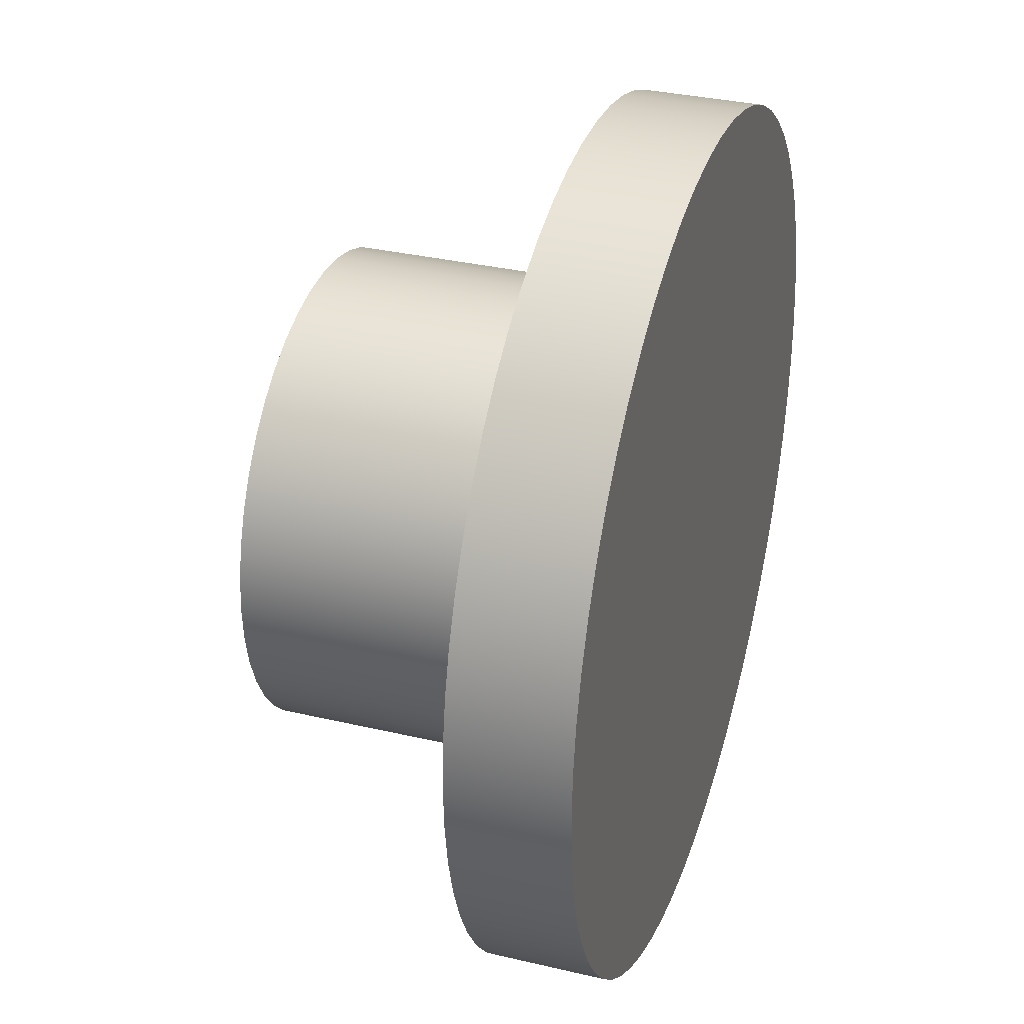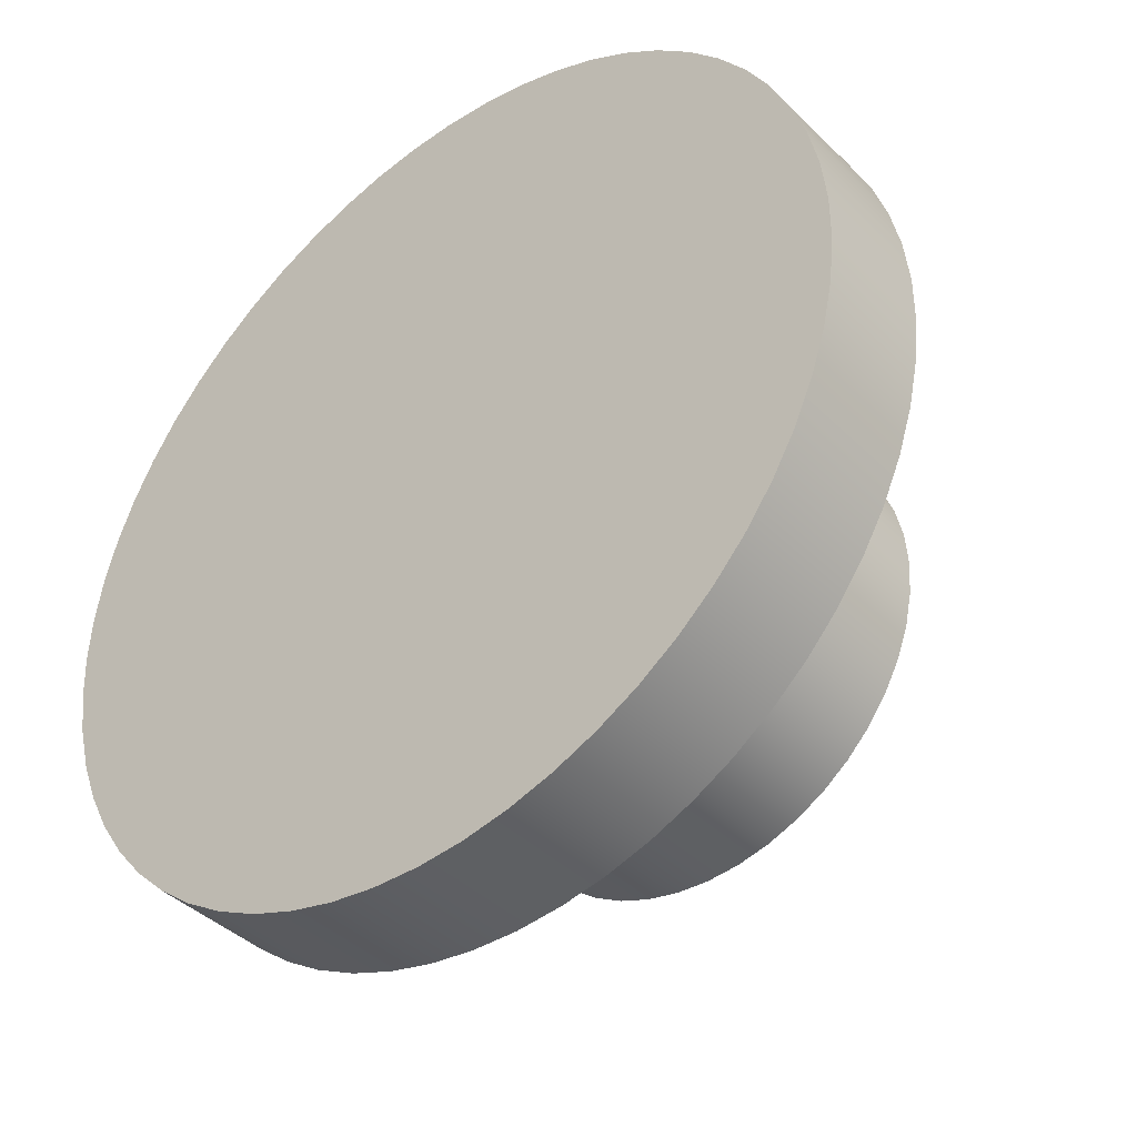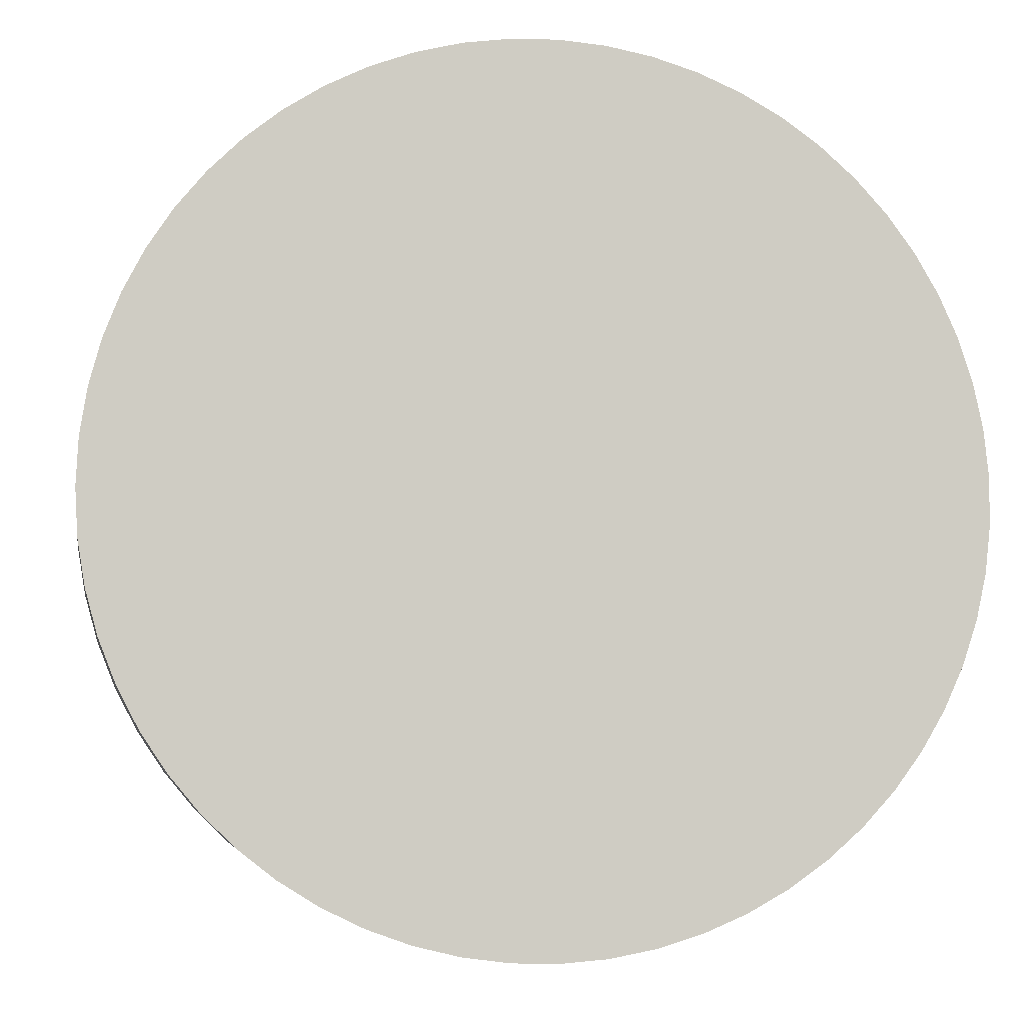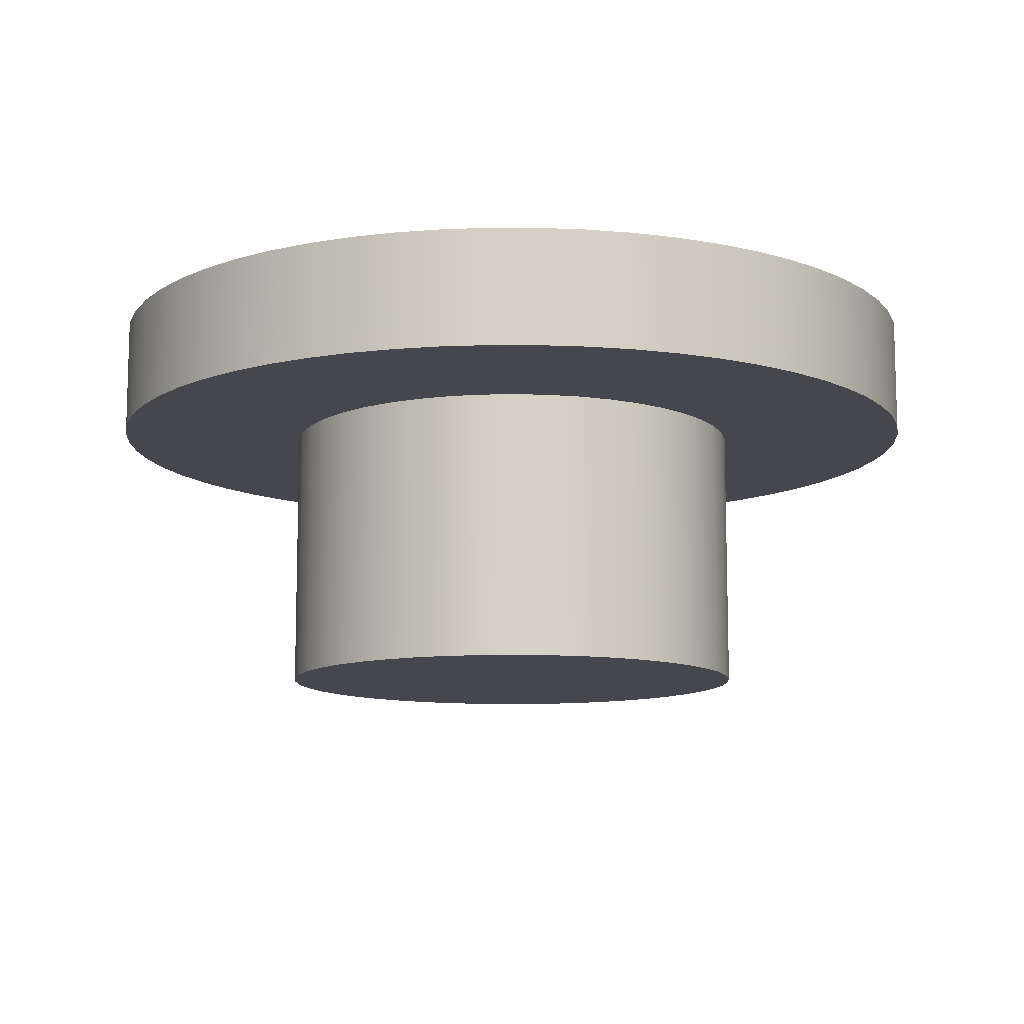
<metadata>
{"format":"obj","ext":"obj","renderer":"f3d","projection":"perspective","resolution":1024,"background":"white","views":[{"elev":33.3,"azim":-72.1,"up":"+Y"},{"elev":-40.6,"azim":40.1,"up":"+Y"},{"elev":-5.1,"azim":-9.7,"up":"+Y"},{"elev":-10.9,"azim":114.1,"up":"+Z"}]}
</metadata>
<code>
v 1.25 -1.531e-16 -1.4
v 1.237 0.1779 -1.4
v 1.199 0.3522 -1.4
v 1.137 0.5193 -1.4
v 1.052 0.6758 -1.4
v 0.9447 0.8186 -1.4
v 0.8186 0.9447 -1.4
v 0.6758 1.052 -1.4
v 0.5193 1.137 -1.4
v 0.3522 1.199 -1.4
v 0.1779 1.237 -1.4
v -7.654e-17 1.25 -1.4
v -0.1779 1.237 -1.4
v -0.3522 1.199 -1.4
v -0.5193 1.137 -1.4
v -0.6758 1.052 -1.4
v -0.8186 0.9447 -1.4
v -0.9447 0.8186 -1.4
v -1.052 0.6758 -1.4
v -1.137 0.5193 -1.4
v -1.199 0.3522 -1.4
v -1.237 0.1779 -1.4
v -1.25 0 -1.4
v -1.237 -0.1779 -1.4
v -1.199 -0.3522 -1.4
v -1.137 -0.5193 -1.4
v -1.052 -0.6758 -1.4
v -0.9447 -0.8186 -1.4
v -0.8186 -0.9447 -1.4
v -0.6758 -1.052 -1.4
v -0.5193 -1.137 -1.4
v -0.3522 -1.199 -1.4
v -0.1779 -1.237 -1.4
v -7.654e-17 -1.25 -1.4
v 0.1779 -1.237 -1.4
v 0.3522 -1.199 -1.4
v 0.5193 -1.137 -1.4
v 0.6758 -1.052 -1.4
v 0.8186 -0.9447 -1.4
v 0.9447 -0.8186 -1.4
v 1.052 -0.6758 -1.4
v 1.137 -0.5193 -1.4
v 1.199 -0.3522 -1.4
v 1.237 -0.1779 -1.4
v 1.25 -1.531e-16 0
v 1.237 -0.1779 0
v 1.199 -0.3522 0
v 1.137 -0.5193 0
v 1.052 -0.6758 0
v 0.9447 -0.8186 0
v 0.8186 -0.9447 0
v 0.6758 -1.052 0
v 0.5193 -1.137 0
v 0.3522 -1.199 0
v 0.1779 -1.237 0
v -7.654e-17 -1.25 0
v -0.1779 -1.237 0
v -0.3522 -1.199 0
v -0.5193 -1.137 0
v -0.6758 -1.052 0
v -0.8186 -0.9447 0
v -0.9447 -0.8186 0
v -1.052 -0.6758 0
v -1.137 -0.5193 0
v -1.199 -0.3522 0
v -1.237 -0.1779 0
v -1.25 0 0
v -1.237 0.1779 0
v -1.199 0.3522 0
v -1.137 0.5193 0
v -1.052 0.6758 0
v -0.9447 0.8186 0
v -0.8186 0.9447 0
v -0.6758 1.052 0
v -0.5193 1.137 0
v -0.3522 1.199 0
v -0.1779 1.237 0
v -7.654e-17 1.25 0
v 0.1779 1.237 0
v 0.3522 1.199 0
v 0.5193 1.137 0
v 0.6758 1.052 0
v 0.8186 0.9447 0
v 0.9447 0.8186 0
v 1.052 0.6758 0
v 1.137 0.5193 0
v 1.199 0.3522 0
v 1.237 0.1779 0
v 1.25 -1.531e-16 0
v 1.25 -1.531e-16 -1.4
v 1.25 -1.531e-16 -1.4
v 1.237 -0.1779 -1.4
v 1.199 -0.3522 -1.4
v 1.137 -0.5193 -1.4
v 1.052 -0.6758 -1.4
v 0.9447 -0.8186 -1.4
v 0.8186 -0.9447 -1.4
v 0.6758 -1.052 -1.4
v 0.5193 -1.137 -1.4
v 0.3522 -1.199 -1.4
v 0.1779 -1.237 -1.4
v -7.654e-17 -1.25 -1.4
v -0.1779 -1.237 -1.4
v -0.3522 -1.199 -1.4
v -0.5193 -1.137 -1.4
v -0.6758 -1.052 -1.4
v -0.8186 -0.9447 -1.4
v -0.9447 -0.8186 -1.4
v -1.052 -0.6758 -1.4
v -1.137 -0.5193 -1.4
v -1.199 -0.3522 -1.4
v -1.237 -0.1779 -1.4
v -1.25 0 -1.4
v -1.237 0.1779 -1.4
v -1.199 0.3522 -1.4
v -1.137 0.5193 -1.4
v -1.052 0.6758 -1.4
v -0.9447 0.8186 -1.4
v -0.8186 0.9447 -1.4
v -0.6758 1.052 -1.4
v -0.5193 1.137 -1.4
v -0.3522 1.199 -1.4
v -0.1779 1.237 -1.4
v -7.654e-17 1.25 -1.4
v 0.1779 1.237 -1.4
v 0.3522 1.199 -1.4
v 0.5193 1.137 -1.4
v 0.6758 1.052 -1.4
v 0.8186 0.9447 -1.4
v 0.9447 0.8186 -1.4
v 1.052 0.6758 -1.4
v 1.137 0.5193 -1.4
v 1.199 0.3522 -1.4
v 1.237 0.1779 -1.4
v -2.245 -2.749e-16 0.6
v -2.232 0.2386 0.6
v -2.194 0.4746 0.6
v -2.131 0.7051 0.6
v -2.044 0.9277 0.6
v -1.934 1.14 0.6
v -1.802 1.339 0.6
v -1.65 1.523 0.6
v -1.478 1.69 0.6
v -1.29 1.837 0.6
v -1.088 1.964 0.6
v -0.8729 2.068 0.6
v -0.6481 2.149 0.6
v -0.416 2.206 0.6
v -0.1791 2.238 0.6
v 0.05976 2.244 0.6
v 0.298 2.225 0.6
v 0.5328 2.181 0.6
v 0.7616 2.112 0.6
v 0.9818 2.019 0.6
v 1.191 1.903 0.6
v 1.386 1.766 0.6
v 1.566 1.608 0.6
v 1.728 1.433 0.6
v 1.871 1.241 0.6
v 1.992 1.035 0.6
v 2.091 0.8175 0.6
v 2.166 0.5907 0.6
v 2.216 0.3571 0.6
v 2.242 0.1195 0.6
v 2.242 -0.1195 0.6
v 2.216 -0.3571 0.6
v 2.166 -0.5907 0.6
v 2.091 -0.8175 0.6
v 1.992 -1.035 0.6
v 1.871 -1.241 0.6
v 1.728 -1.433 0.6
v 1.566 -1.608 0.6
v 1.386 -1.766 0.6
v 1.191 -1.903 0.6
v 0.9818 -2.019 0.6
v 0.7616 -2.112 0.6
v 0.5328 -2.181 0.6
v 0.298 -2.225 0.6
v 0.05976 -2.244 0.6
v -0.1791 -2.238 0.6
v -0.416 -2.206 0.6
v -0.6481 -2.149 0.6
v -0.8729 -2.068 0.6
v -1.088 -1.964 0.6
v -1.29 -1.837 0.6
v -1.478 -1.69 0.6
v -1.65 -1.523 0.6
v -1.802 -1.339 0.6
v -1.934 -1.14 0.6
v -2.044 -0.9277 0.6
v -2.131 -0.7051 0.6
v -2.194 -0.4746 0.6
v -2.232 -0.2386 0.6
v -2.245 -2.749e-16 0
v -2.232 -0.2386 0
v -2.194 -0.4746 0
v -2.131 -0.7051 0
v -2.044 -0.9277 0
v -1.934 -1.14 0
v -1.802 -1.339 0
v -1.65 -1.523 0
v -1.478 -1.69 0
v -1.29 -1.837 0
v -1.088 -1.964 0
v -0.8729 -2.068 0
v -0.6481 -2.149 0
v -0.416 -2.206 0
v -0.1791 -2.238 0
v 0.05976 -2.244 0
v 0.298 -2.225 0
v 0.5328 -2.181 0
v 0.7616 -2.112 0
v 0.9818 -2.019 0
v 1.191 -1.903 0
v 1.386 -1.766 0
v 1.566 -1.608 0
v 1.728 -1.433 0
v 1.871 -1.241 0
v 1.992 -1.035 0
v 2.091 -0.8175 0
v 2.166 -0.5907 0
v 2.216 -0.3571 0
v 2.242 -0.1195 0
v 2.242 0.1195 0
v 2.216 0.3571 0
v 2.166 0.5907 0
v 2.091 0.8175 0
v 1.992 1.035 0
v 1.871 1.241 0
v 1.728 1.433 0
v 1.566 1.608 0
v 1.386 1.766 0
v 1.191 1.903 0
v 0.9818 2.019 0
v 0.7616 2.112 0
v 0.5328 2.181 0
v 0.298 2.225 0
v 0.05976 2.244 0
v -0.1791 2.238 0
v -0.416 2.206 0
v -0.6481 2.149 0
v -0.8729 2.068 0
v -1.088 1.964 0
v -1.29 1.837 0
v -1.478 1.69 0
v -1.65 1.523 0
v -1.802 1.339 0
v -1.934 1.14 0
v -2.044 0.9277 0
v -2.131 0.7051 0
v -2.194 0.4746 0
v -2.232 0.2386 0
v -2.245 -2.749e-16 0
v -2.245 -2.749e-16 0.6
v -2.245 -2.749e-16 0.6
v -2.232 -0.2386 0.6
v -2.194 -0.4746 0.6
v -2.131 -0.7051 0.6
v -2.044 -0.9277 0.6
v -1.934 -1.14 0.6
v -1.802 -1.339 0.6
v -1.65 -1.523 0.6
v -1.478 -1.69 0.6
v -1.29 -1.837 0.6
v -1.088 -1.964 0.6
v -0.8729 -2.068 0.6
v -0.6481 -2.149 0.6
v -0.416 -2.206 0.6
v -0.1791 -2.238 0.6
v 0.05976 -2.244 0.6
v 0.298 -2.225 0.6
v 0.5328 -2.181 0.6
v 0.7616 -2.112 0.6
v 0.9818 -2.019 0.6
v 1.191 -1.903 0.6
v 1.386 -1.766 0.6
v 1.566 -1.608 0.6
v 1.728 -1.433 0.6
v 1.871 -1.241 0.6
v 1.992 -1.035 0.6
v 2.091 -0.8175 0.6
v 2.166 -0.5907 0.6
v 2.216 -0.3571 0.6
v 2.242 -0.1195 0.6
v 2.242 0.1195 0.6
v 2.216 0.3571 0.6
v 2.166 0.5907 0.6
v 2.091 0.8175 0.6
v 1.992 1.035 0.6
v 1.871 1.241 0.6
v 1.728 1.433 0.6
v 1.566 1.608 0.6
v 1.386 1.766 0.6
v 1.191 1.903 0.6
v 0.9818 2.019 0.6
v 0.7616 2.112 0.6
v 0.5328 2.181 0.6
v 0.298 2.225 0.6
v 0.05976 2.244 0.6
v -0.1791 2.238 0.6
v -0.416 2.206 0.6
v -0.6481 2.149 0.6
v -0.8729 2.068 0.6
v -1.088 1.964 0.6
v -1.29 1.837 0.6
v -1.478 1.69 0.6
v -1.65 1.523 0.6
v -1.802 1.339 0.6
v -1.934 1.14 0.6
v -2.044 0.9277 0.6
v -2.131 0.7051 0.6
v -2.194 0.4746 0.6
v -2.232 0.2386 0.6
v 1.25 -1.531e-16 0
v 1.237 0.1779 0
v 1.199 0.3522 0
v 1.137 0.5193 0
v 1.052 0.6758 0
v 0.9447 0.8186 0
v 0.8186 0.9447 0
v 0.6758 1.052 0
v 0.5193 1.137 0
v 0.3522 1.199 0
v 0.1779 1.237 0
v -7.654e-17 1.25 0
v -0.1779 1.237 0
v -0.3522 1.199 0
v -0.5193 1.137 0
v -0.6758 1.052 0
v -0.8186 0.9447 0
v -0.9447 0.8186 0
v -1.052 0.6758 0
v -1.137 0.5193 0
v -1.199 0.3522 0
v -1.237 0.1779 0
v -1.25 0 0
v -1.237 -0.1779 0
v -1.199 -0.3522 0
v -1.137 -0.5193 0
v -1.052 -0.6758 0
v -0.9447 -0.8186 0
v -0.8186 -0.9447 0
v -0.6758 -1.052 0
v -0.5193 -1.137 0
v -0.3522 -1.199 0
v -0.1779 -1.237 0
v -7.654e-17 -1.25 0
v 0.1779 -1.237 0
v 0.3522 -1.199 0
v 0.5193 -1.137 0
v 0.6758 -1.052 0
v 0.8186 -0.9447 0
v 0.9447 -0.8186 0
v 1.052 -0.6758 0
v 1.137 -0.5193 0
v 1.199 -0.3522 0
v 1.237 -0.1779 0
v -2.245 -2.749e-16 0
v -2.232 0.2386 0
v -2.194 0.4746 0
v -2.131 0.7051 0
v -2.044 0.9277 0
v -1.934 1.14 0
v -1.802 1.339 0
v -1.65 1.523 0
v -1.478 1.69 0
v -1.29 1.837 0
v -1.088 1.964 0
v -0.8729 2.068 0
v -0.6481 2.149 0
v -0.416 2.206 0
v -0.1791 2.238 0
v 0.05976 2.244 0
v 0.298 2.225 0
v 0.5328 2.181 0
v 0.7616 2.112 0
v 0.9818 2.019 0
v 1.191 1.903 0
v 1.386 1.766 0
v 1.566 1.608 0
v 1.728 1.433 0
v 1.871 1.241 0
v 1.992 1.035 0
v 2.091 0.8175 0
v 2.166 0.5907 0
v 2.216 0.3571 0
v 2.242 0.1195 0
v 2.242 -0.1195 0
v 2.216 -0.3571 0
v 2.166 -0.5907 0
v 2.091 -0.8175 0
v 1.992 -1.035 0
v 1.871 -1.241 0
v 1.728 -1.433 0
v 1.566 -1.608 0
v 1.386 -1.766 0
v 1.191 -1.903 0
v 0.9818 -2.019 0
v 0.7616 -2.112 0
v 0.5328 -2.181 0
v 0.298 -2.225 0
v 0.05976 -2.244 0
v -0.1791 -2.238 0
v -0.416 -2.206 0
v -0.6481 -2.149 0
v -0.8729 -2.068 0
v -1.088 -1.964 0
v -1.29 -1.837 0
v -1.478 -1.69 0
v -1.65 -1.523 0
v -1.802 -1.339 0
v -1.934 -1.14 0
v -2.044 -0.9277 0
v -2.131 -0.7051 0
v -2.194 -0.4746 0
v -2.232 -0.2386 0
g 8a2363c2-e310-11ea-8c5b-54bf646e7e1f
f 2 88 1
f 1 88 89
f 90 45 44
f 44 45 46
f 44 46 43
f 43 46 47
f 43 47 42
f 42 47 48
f 42 48 41
f 41 48 49
f 41 49 40
f 40 49 50
f 40 50 39
f 39 50 51
f 39 51 38
f 38 51 52
f 38 52 37
f 37 52 53
f 37 53 36
f 36 53 54
f 36 54 35
f 35 54 55
f 35 55 34
f 34 55 56
f 34 56 33
f 33 56 57
f 33 57 32
f 32 57 58
f 32 58 31
f 31 58 59
f 31 59 30
f 30 59 60
f 30 60 29
f 29 60 61
f 29 61 28
f 28 61 62
f 28 62 27
f 27 62 63
f 27 63 26
f 26 63 64
f 26 64 25
f 25 64 65
f 25 65 24
f 24 65 66
f 24 66 23
f 23 66 67
f 23 67 22
f 22 67 68
f 22 68 21
f 21 68 69
f 21 69 20
f 20 69 70
f 20 70 19
f 19 70 71
f 19 71 18
f 18 71 72
f 18 72 17
f 17 72 73
f 17 73 16
f 16 73 74
f 16 74 15
f 15 74 75
f 15 75 14
f 14 75 76
f 14 76 13
f 13 76 77
f 13 77 12
f 12 77 78
f 12 78 11
f 11 78 79
f 11 79 10
f 10 79 80
f 10 80 9
f 9 80 81
f 9 81 8
f 8 81 82
f 8 82 7
f 7 82 83
f 7 83 6
f 6 83 84
f 6 84 5
f 5 84 85
f 5 85 4
f 4 85 86
f 4 86 3
f 3 86 87
f 3 87 2
f 2 87 88
g 8a23b1d4-e310-11ea-9334-54bf646e7e1f
f 92 112 91
f 91 112 113
f 91 113 134
f 134 113 114
f 134 114 133
f 133 114 115
f 133 115 132
f 132 115 116
f 132 116 131
f 131 116 117
f 131 117 130
f 130 117 118
f 130 118 129
f 129 118 119
f 129 119 128
f 128 119 120
f 128 120 127
f 127 120 121
f 127 121 126
f 126 121 122
f 126 122 125
f 125 122 123
f 125 123 124
f 112 92 111
f 111 92 93
f 111 93 110
f 110 93 94
f 110 94 109
f 109 94 95
f 109 95 108
f 108 95 96
f 108 96 107
f 107 96 97
f 107 97 106
f 106 97 98
f 106 98 105
f 105 98 99
f 105 99 104
f 104 99 100
f 104 100 103
f 103 100 101
f 103 101 102
g 89fd6580-e310-11ea-adcd-54bf646e7e1f
f 136 252 135
f 135 252 253
f 254 194 193
f 193 194 195
f 193 195 192
f 192 195 196
f 192 196 191
f 191 196 197
f 191 197 190
f 190 197 198
f 190 198 189
f 189 198 199
f 189 199 188
f 188 199 200
f 188 200 187
f 187 200 201
f 187 201 186
f 186 201 202
f 186 202 185
f 185 202 203
f 185 203 184
f 184 203 204
f 184 204 183
f 183 204 205
f 183 205 182
f 182 205 206
f 182 206 181
f 181 206 207
f 181 207 180
f 180 207 208
f 180 208 179
f 179 208 209
f 179 209 178
f 178 209 210
f 178 210 177
f 177 210 211
f 177 211 176
f 176 211 212
f 176 212 175
f 175 212 213
f 175 213 174
f 174 213 214
f 174 214 173
f 173 214 215
f 173 215 172
f 172 215 216
f 172 216 171
f 171 216 217
f 171 217 170
f 170 217 218
f 170 218 169
f 169 218 219
f 169 219 168
f 168 219 220
f 168 220 167
f 167 220 221
f 167 221 166
f 166 221 222
f 166 222 165
f 165 222 223
f 165 223 164
f 164 223 224
f 164 224 163
f 163 224 225
f 163 225 162
f 162 225 226
f 162 226 161
f 161 226 227
f 161 227 160
f 160 227 228
f 160 228 159
f 159 228 229
f 159 229 158
f 158 229 230
f 158 230 157
f 157 230 231
f 157 231 156
f 156 231 232
f 156 232 155
f 155 232 233
f 155 233 154
f 154 233 234
f 154 234 153
f 153 234 235
f 153 235 152
f 152 235 236
f 152 236 151
f 151 236 237
f 151 237 150
f 150 237 238
f 150 238 149
f 149 238 239
f 149 239 148
f 148 239 240
f 148 240 147
f 147 240 241
f 147 241 146
f 146 241 242
f 146 242 145
f 145 242 243
f 145 243 144
f 144 243 244
f 144 244 143
f 143 244 245
f 143 245 142
f 142 245 246
f 142 246 141
f 141 246 247
f 141 247 140
f 140 247 248
f 140 248 139
f 139 248 249
f 139 249 138
f 138 249 250
f 138 250 137
f 137 250 251
f 137 251 136
f 136 251 252
g 89fdb38c-e310-11ea-b3e2-54bf646e7e1f
f 255 256 313
f 313 256 312
f 312 256 311
f 311 256 310
f 310 256 309
f 309 256 308
f 308 256 307
f 307 256 306
f 306 256 305
f 305 256 304
f 304 256 303
f 303 256 302
f 302 256 301
f 301 256 300
f 300 256 299
f 299 256 298
f 298 256 297
f 297 256 296
f 296 256 295
f 295 256 294
f 294 256 293
f 293 256 292
f 292 256 291
f 291 256 290
f 290 256 289
f 289 256 288
f 288 256 287
f 287 256 286
f 286 256 285
f 285 256 284
f 284 256 283
f 283 256 257
f 283 257 282
f 282 257 258
f 282 258 281
f 281 258 259
f 281 259 280
f 280 259 260
f 280 260 279
f 279 260 261
f 279 261 278
f 278 261 262
f 278 262 277
f 277 262 263
f 277 263 276
f 276 263 264
f 276 264 275
f 275 264 265
f 275 265 274
f 274 265 266
f 274 266 273
f 273 266 267
f 273 267 272
f 272 267 268
f 272 268 271
f 271 268 269
f 271 269 270
g 89fe0208-e310-11ea-b49e-54bf646e7e1f
f 315 387 314
f 314 387 388
f 314 388 357
f 357 388 389
f 357 389 390
f 316 385 315
f 315 385 386
f 315 386 387
f 385 316 384
f 384 316 317
f 384 317 383
f 383 317 318
f 383 318 382
f 382 318 381
f 381 318 319
f 381 319 380
f 380 319 320
f 380 320 379
f 379 320 321
f 379 321 378
f 378 321 377
f 377 321 322
f 377 322 376
f 376 322 323
f 376 323 375
f 375 323 324
f 375 324 374
f 374 324 373
f 373 324 325
f 373 325 372
f 372 325 326
f 372 326 371
f 371 326 327
f 371 327 370
f 370 327 369
f 369 327 328
f 369 328 368
f 368 328 329
f 368 329 367
f 367 329 330
f 367 330 366
f 366 330 365
f 365 330 331
f 365 331 364
f 364 331 332
f 364 332 363
f 363 332 333
f 363 333 362
f 362 333 361
f 361 333 334
f 361 334 360
f 360 334 335
f 360 335 359
f 359 335 336
f 359 336 358
f 358 336 416
f 416 336 337
f 416 337 415
f 415 337 338
f 415 338 414
f 414 338 339
f 414 339 413
f 413 339 412
f 412 339 340
f 412 340 411
f 411 340 341
f 411 341 410
f 410 341 342
f 410 342 409
f 409 342 408
f 408 342 343
f 408 343 407
f 407 343 344
f 407 344 406
f 406 344 345
f 406 345 405
f 405 345 404
f 404 345 346
f 404 346 403
f 403 346 347
f 403 347 402
f 402 347 348
f 402 348 401
f 401 348 400
f 400 348 349
f 400 349 399
f 399 349 350
f 399 350 398
f 398 350 351
f 398 351 397
f 397 351 396
f 396 351 352
f 396 352 395
f 395 352 353
f 395 353 394
f 394 353 354
f 394 354 393
f 393 354 392
f 392 354 355
f 392 355 391
f 391 355 356
f 391 356 390
f 390 356 357

</code>
